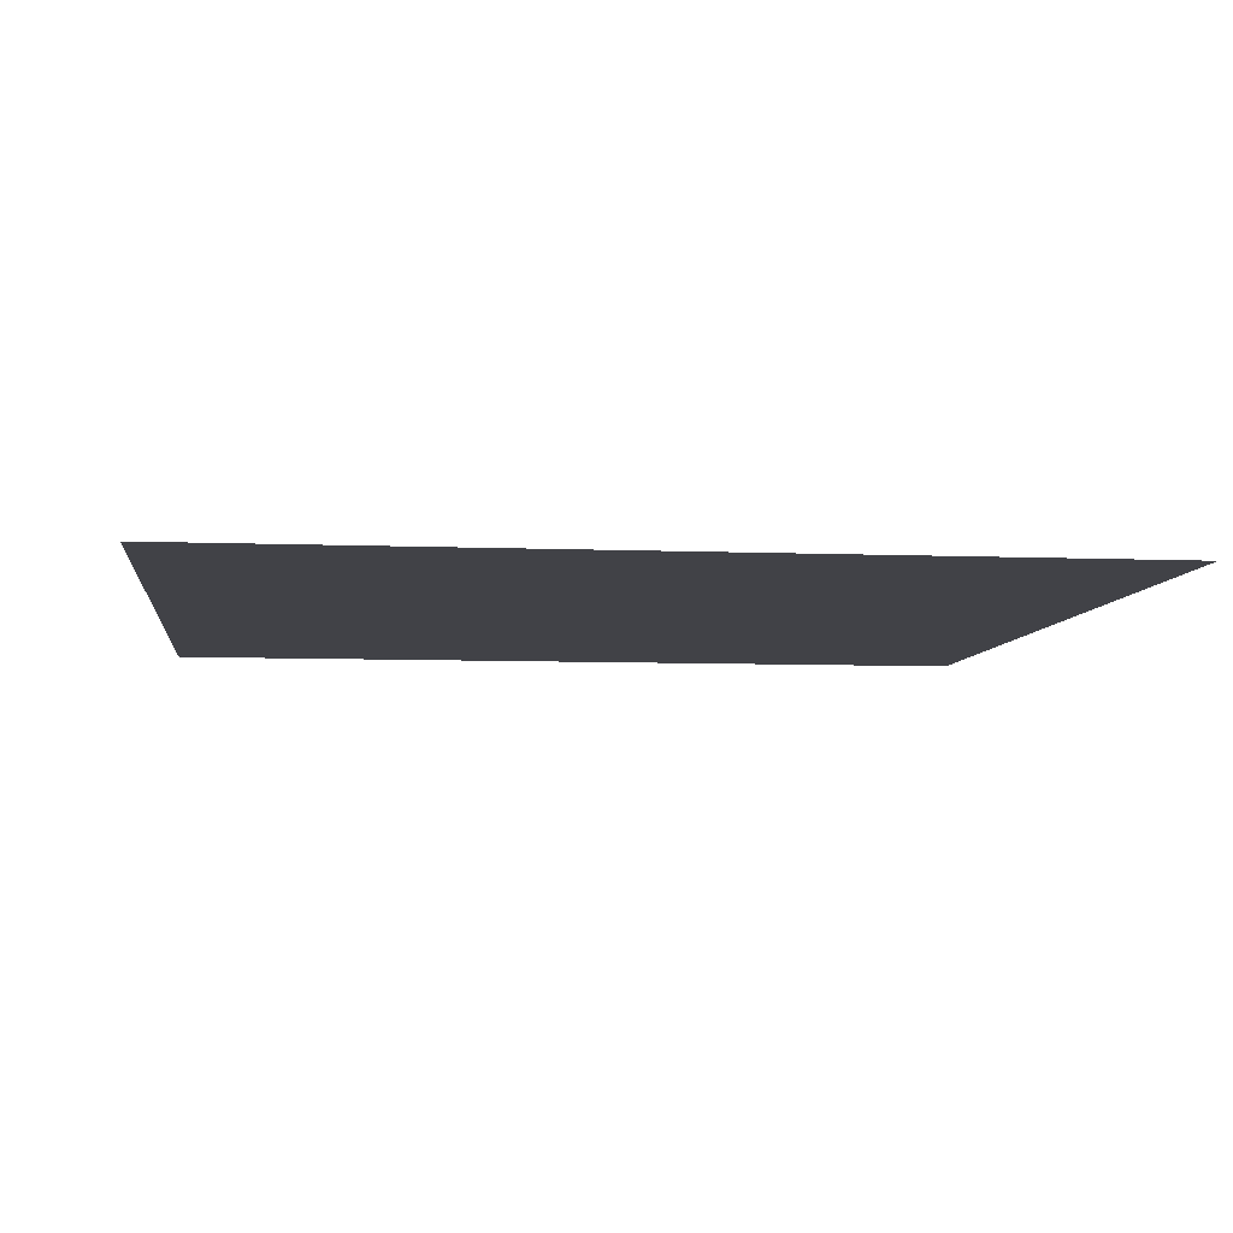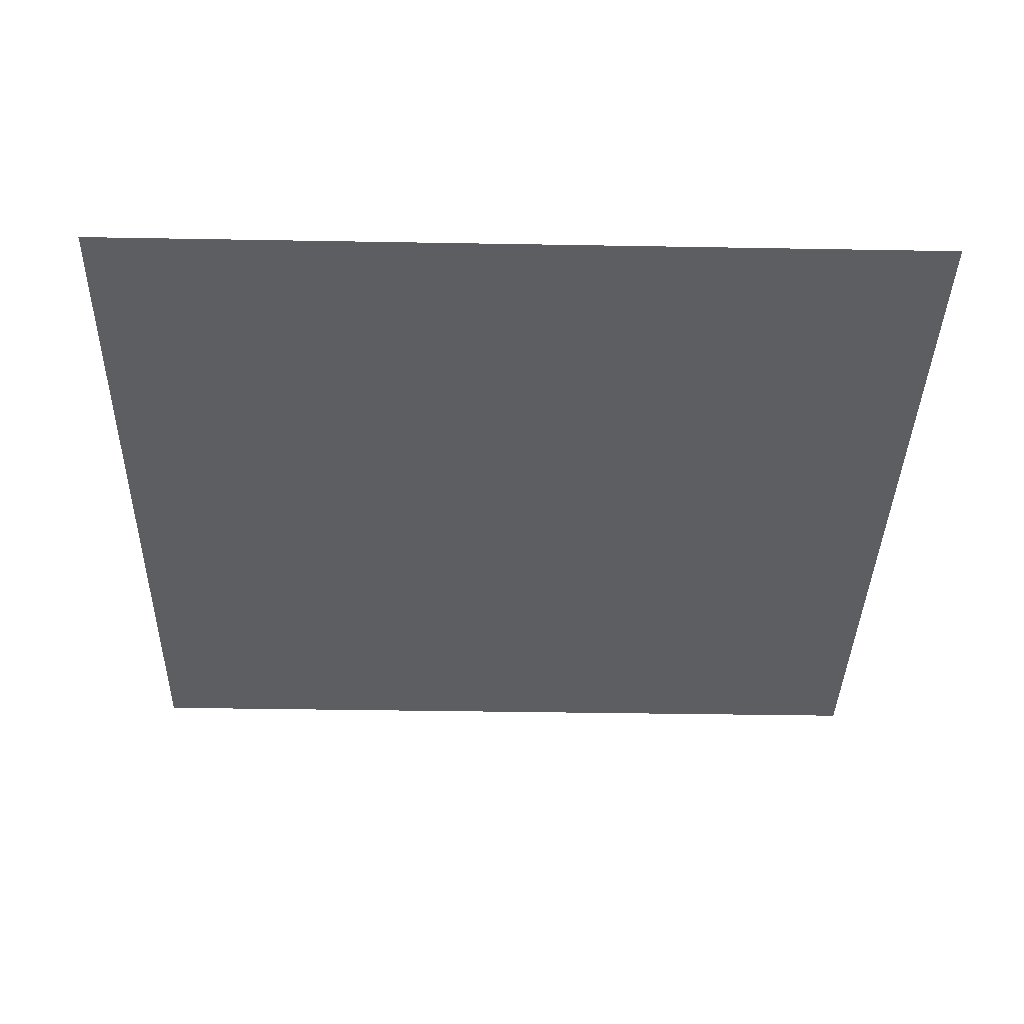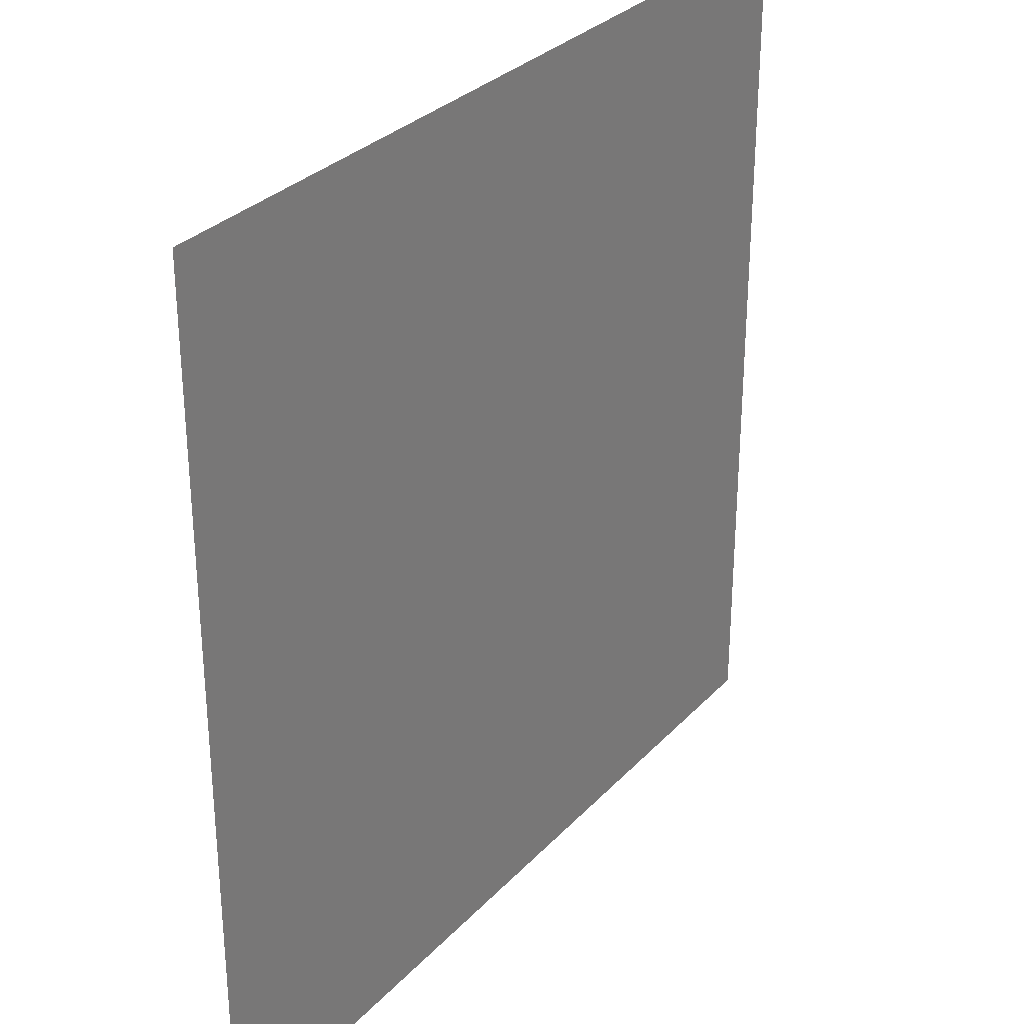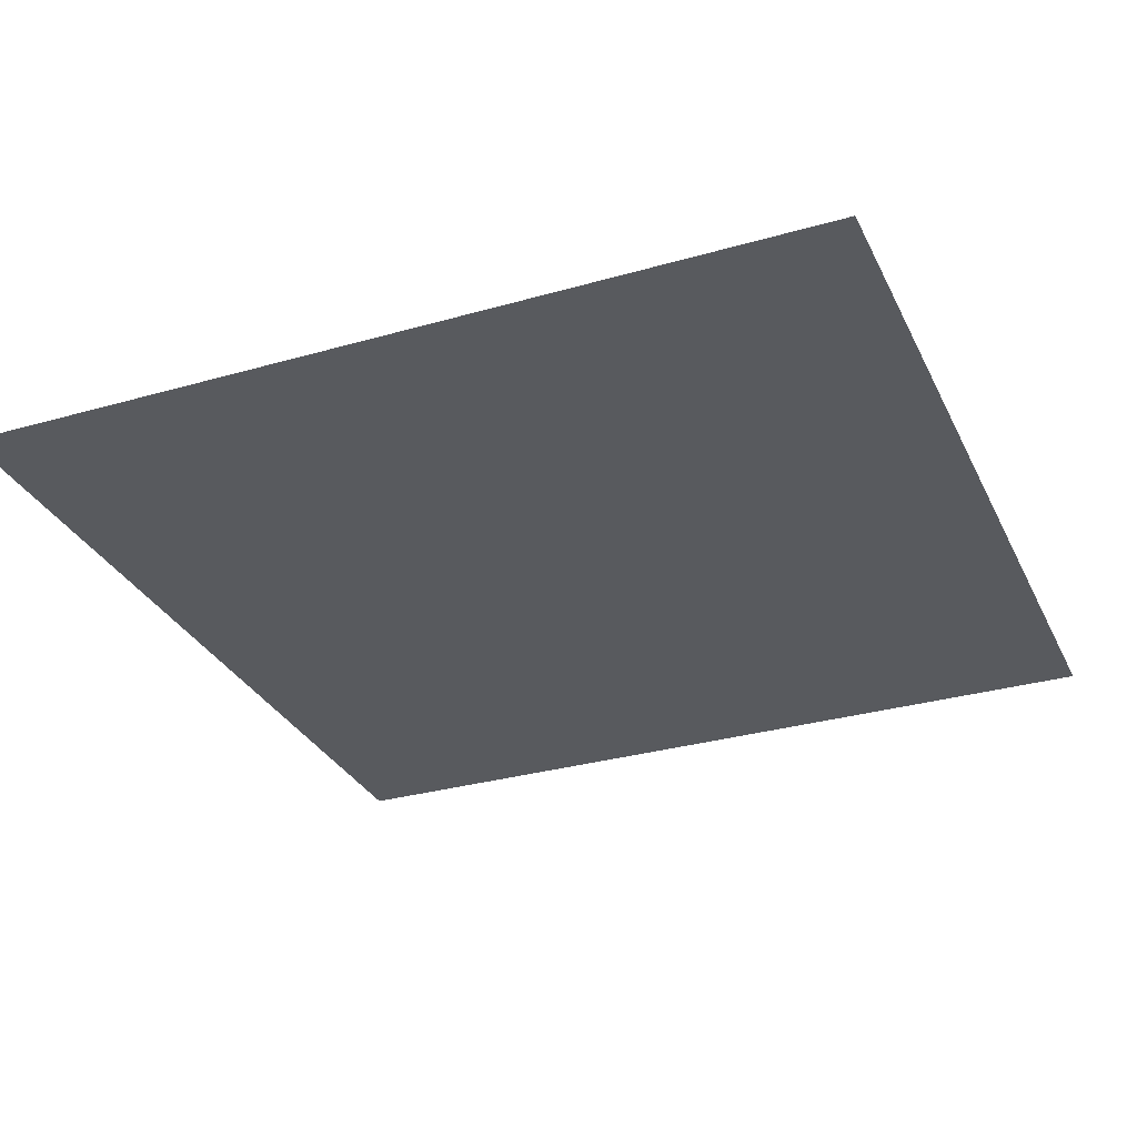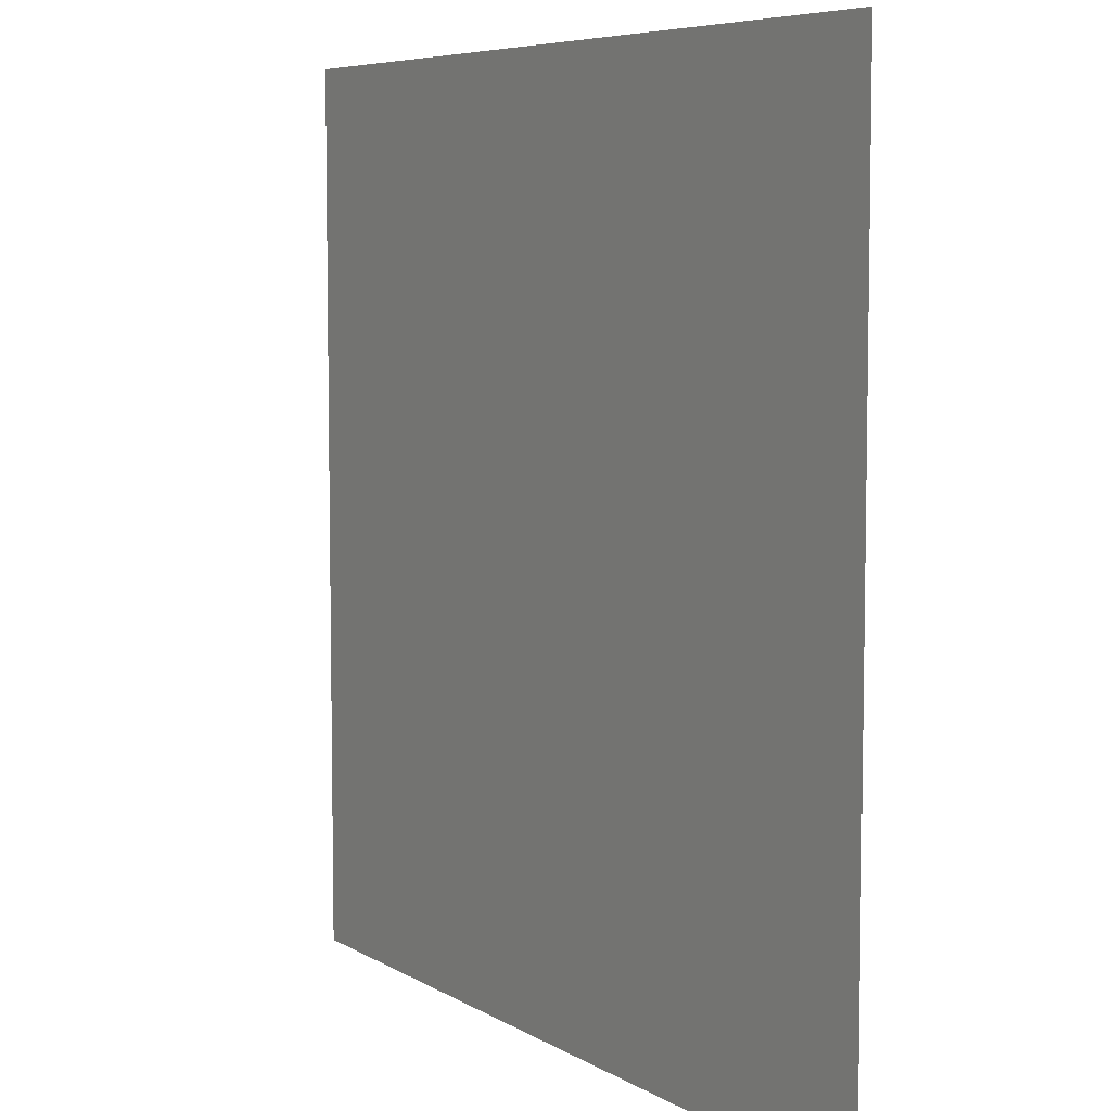
<metadata>
{"format":"obj","ext":"obj","renderer":"f3d","projection":"perspective","resolution":1024,"background":"white","views":[{"elev":-6.8,"azim":-97.0,"up":"+Y"},{"elev":-37.3,"azim":-91.3,"up":"+Y"},{"elev":30.6,"azim":124.5,"up":"+Z"},{"elev":-30.8,"azim":-67.6,"up":"+Y"},{"elev":6.6,"azim":58.9,"up":"+Z"}]}
</metadata>
<code>
g floor1_8
v 0.5035 -1.262 -0.5035
v 0.5035 -1.262 0.5035
v -0.5035 -1.262 0.5035
v -0.5035 -1.262 -0.5035
g floor1_8_0
f 3 2 1
f 4 3 1

</code>
